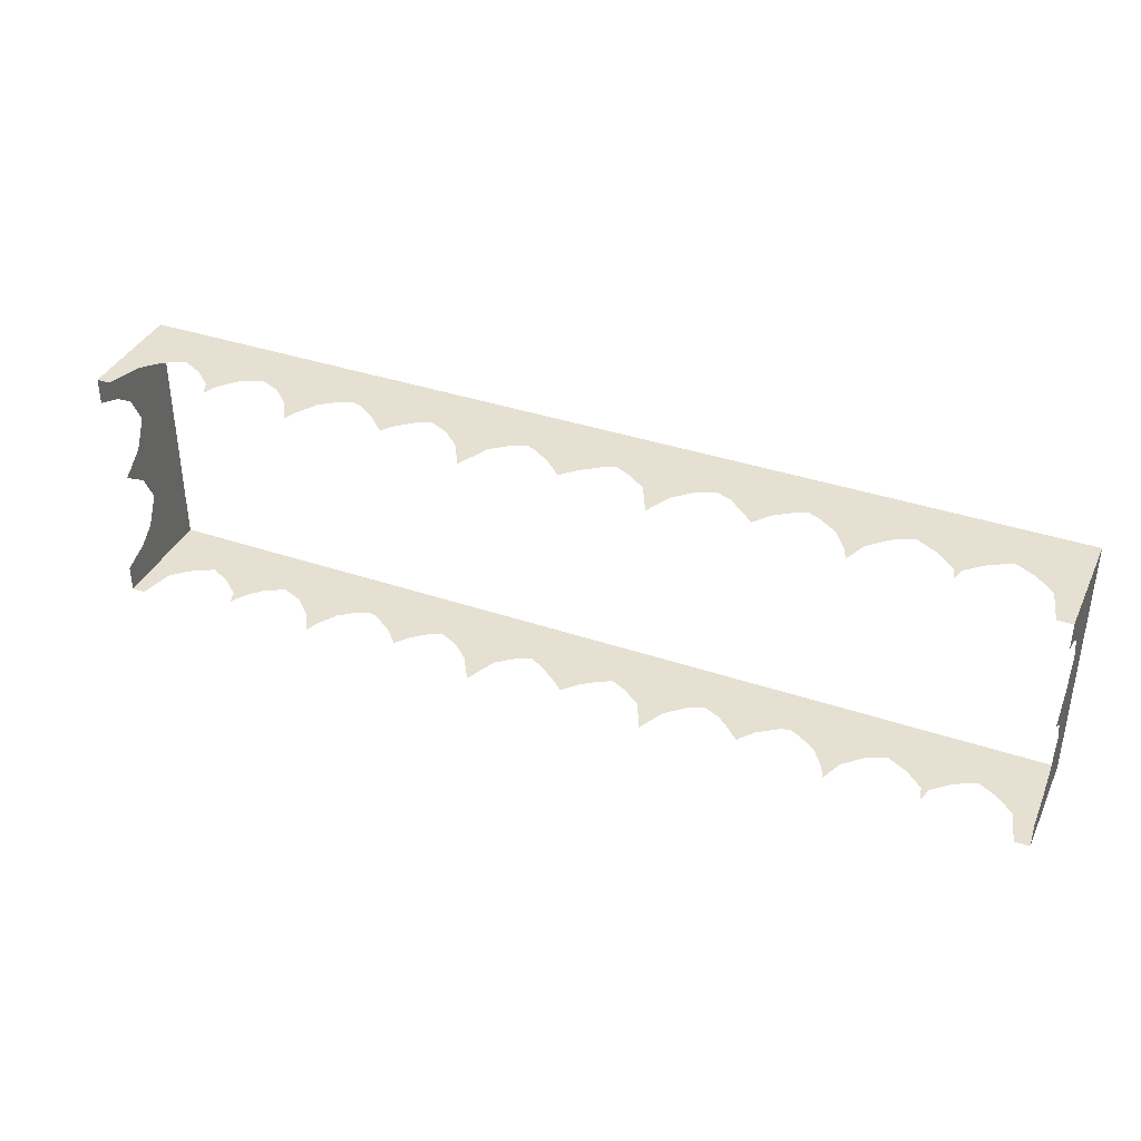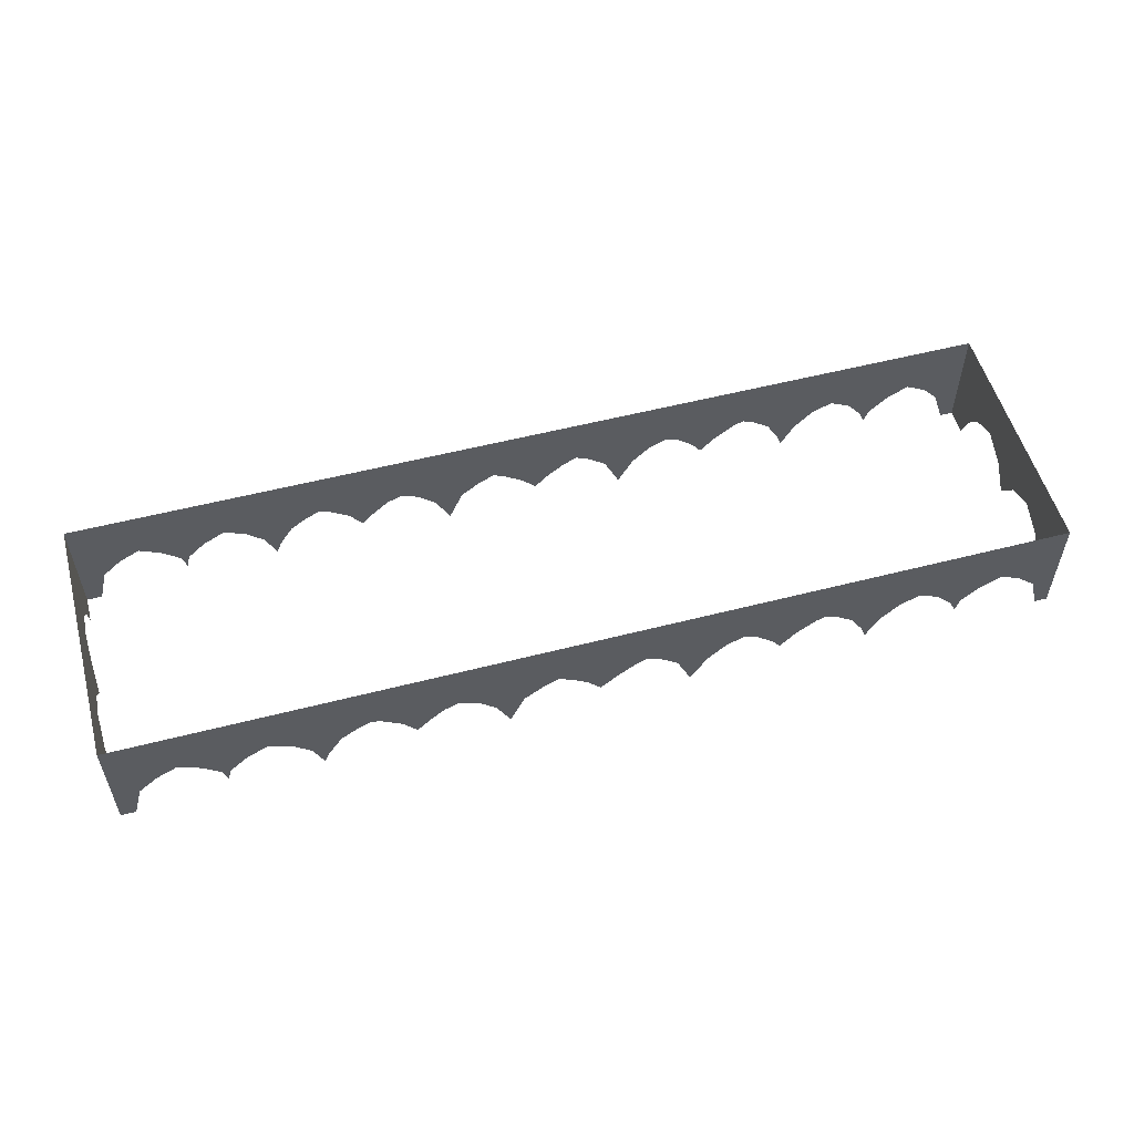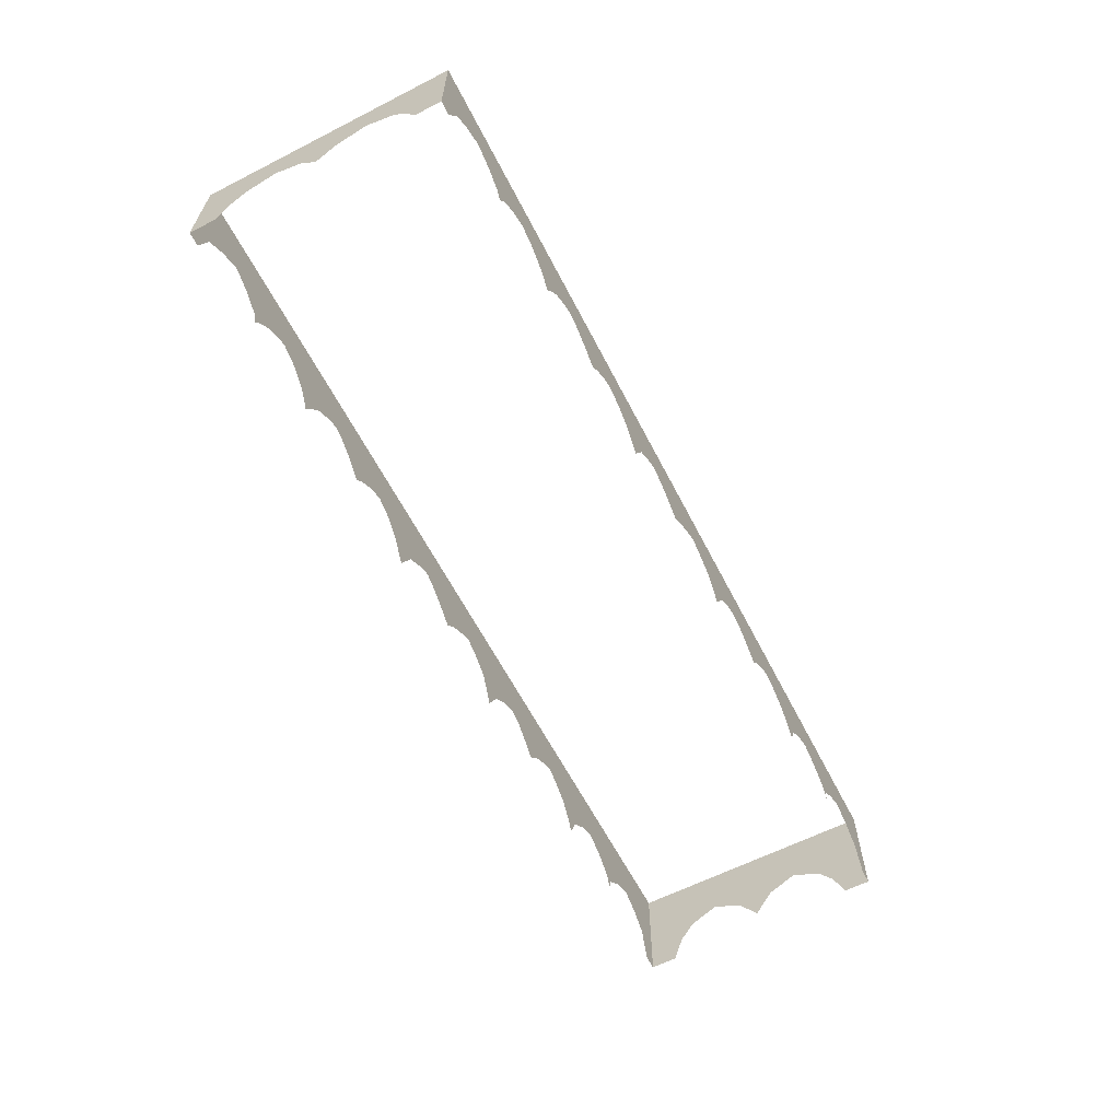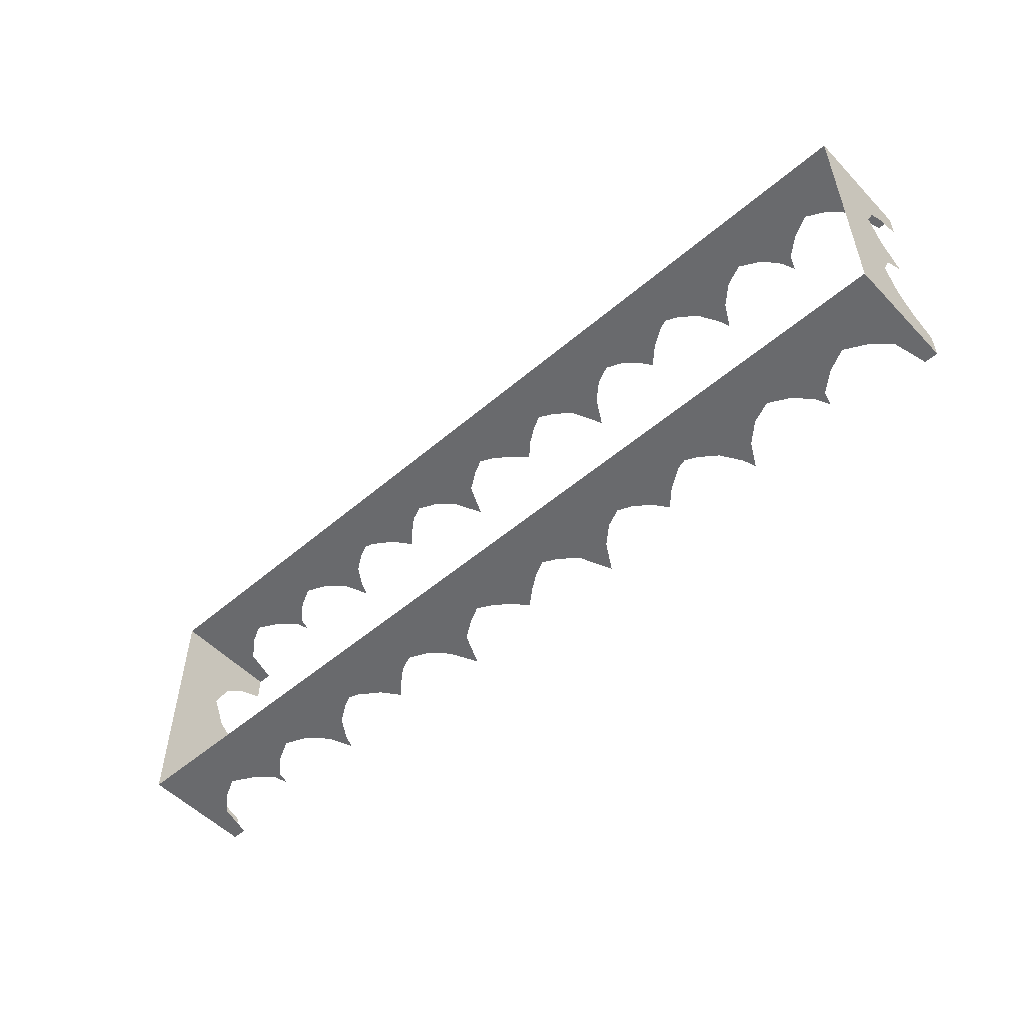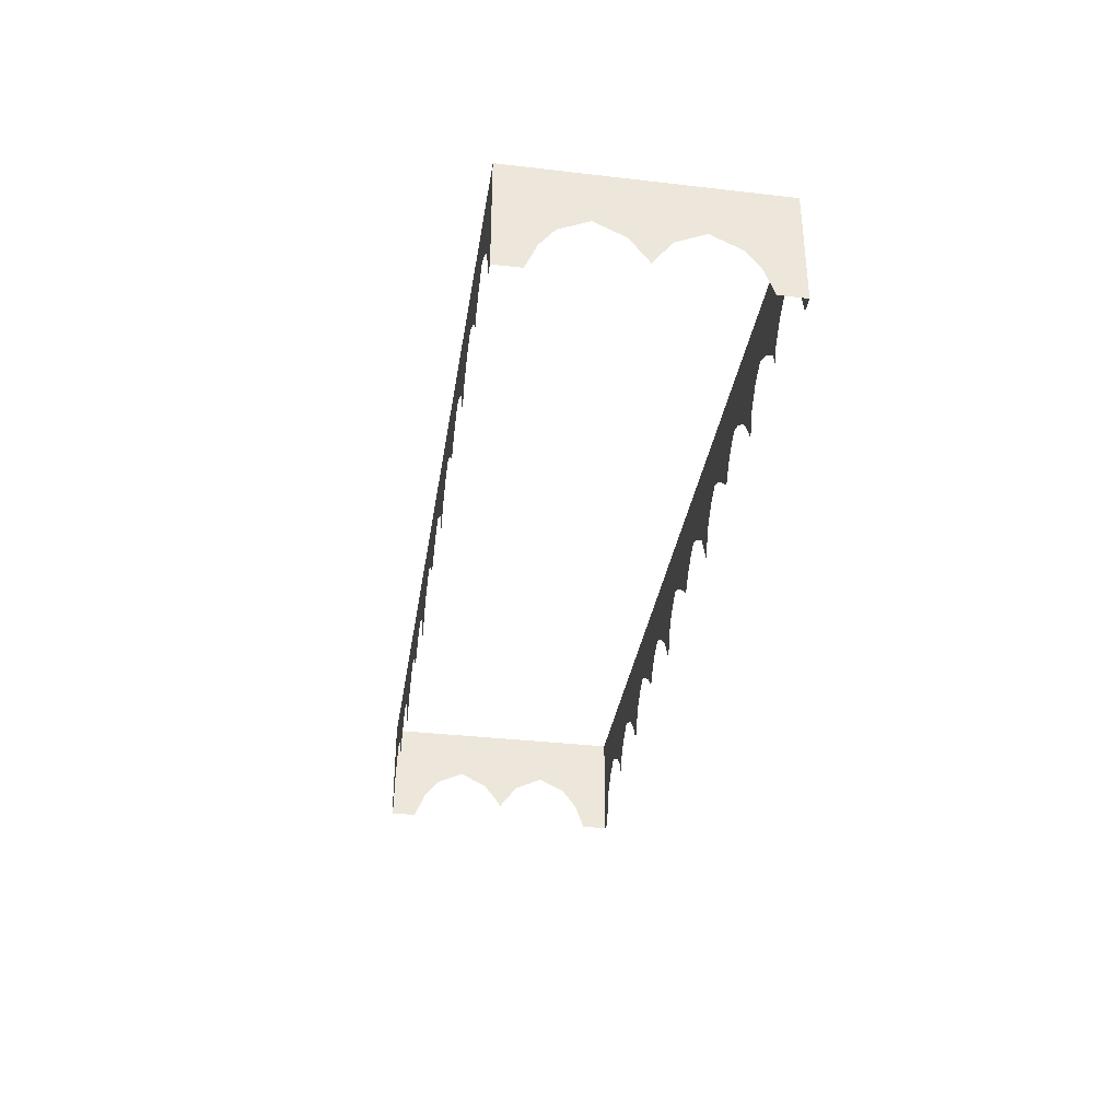
<metadata>
{"format":"obj","ext":"obj","renderer":"f3d","projection":"perspective","resolution":1024,"background":"white","views":[{"elev":37.8,"azim":23.2,"up":"+Z"},{"elev":54.3,"azim":164.7,"up":"+Y"},{"elev":-62.0,"azim":-62.7,"up":"+Y"},{"elev":-53.0,"azim":-137.6,"up":"+Z"},{"elev":-34.7,"azim":81.2,"up":"+Y"}]}
</metadata>
<code>
v 95.76 0.01847 26.04
v 95.76 22.8 26.04
v 92.73 0 26.04
v 90.84 6.994 26.04
v 87.14 10.3 26.04
v 82.92 22.8 26.04
v 82.92 12.51 26.04
v 75 6.994 26.04
v 78.7 10.3 26.04
v 74.22 22.8 26.04
v 74.22 4.129 26.04
v 57.61 7.103 26.04
v 61.31 10.67 26.04
v 55.86 22.8 26.04
v 55.66 2.375 26.04
v 65.53 12.51 26.04
v 65.53 22.8 26.04
v 73.45 6.994 26.04
v 69.75 10.3 26.04
v 54.49 5.089 26.04
v 51.77 9.118 26.04
v 48.06 11.63 26.04
v 45.72 22.8 26.04
v 45.72 12.69 26.04
v 37.12 22.8 26.04
v 43.83 12.09 26.04
v 39.79 9.276 26.04
v 37.12 5.869 26.04
v 34.64 8.28 26.04
v 31.54 10.91 26.04
v 28.44 22.8 26.04
v 28.44 12.2 26.04
v 18.61 22.8 26.04
v 24.86 10.58 26.04
v 21.29 7.255 26.04
v 18.61 1.779 26.04
v 15.62 8.251 26.04
v 11.73 10.96 26.04
v 8.751 22.8 26.04
v 8.751 12.45 26.04
v -0.1906 22.8 26.04
v 6.129 11.13 26.04
v 2.814 8.745 26.04
v -0.1903 5.798 26.04
v 95.76 0.02531 20.65
v 95.76 12.02 9.626
v 95.76 9.223 3.792
v 95.76 22.8 -0.09068
v 95.76 22.8 9.626
v 95.76 9.223 15.46
v 95.76 5.44 0.8755
v 95.76 5.44 18.38
v 95.76 3.982 -0.09068
v 95.76 0.01847 -26.04
v 92.73 0 -26.04
v 95.76 22.8 -26.04
v 90.84 6.994 -26.04
v 87.14 10.3 -26.04
v 82.92 12.51 -26.04
v 82.92 22.8 -26.04
v 75 6.994 -26.04
v 74.22 22.8 -26.04
v 78.7 10.3 -26.04
v 74.22 4.129 -26.04
v 57.61 7.103 -26.04
v 55.86 22.8 -26.04
v 61.31 10.67 -26.04
v 55.66 2.375 -26.04
v 65.53 22.8 -26.04
v 65.53 12.51 -26.04
v 73.45 6.994 -26.04
v 69.75 10.3 -26.04
v 54.49 5.089 -26.04
v 51.77 9.118 -26.04
v 48.06 11.63 -26.04
v 45.72 12.69 -26.04
v 45.72 22.8 -26.04
v 43.83 12.09 -26.04
v 37.12 22.8 -26.04
v 39.79 9.276 -26.04
v 37.12 5.869 -26.04
v 34.64 8.28 -26.04
v 31.54 10.91 -26.04
v 28.44 12.2 -26.04
v 28.44 22.8 -26.04
v 24.86 10.58 -26.04
v 18.61 22.8 -26.04
v 21.29 7.255 -26.04
v 18.61 1.779 -26.04
v 15.62 8.251 -26.04
v 11.73 10.96 -26.04
v 8.751 12.45 -26.04
v 8.751 22.8 -26.04
v 6.129 11.13 -26.04
v -0.1903 22.8 -26.04
v 2.814 8.745 -26.04
v 0.2017 5.798 -26.04
v 95.76 0.02531 -20.56
v 95.76 9.223 -3.974
v 95.76 12.02 -9.807
v 95.76 22.8 -9.807
v 95.76 9.223 -15.64
v 95.76 5.44 -1.057
v 95.76 5.44 -18.56
v -95.76 0.01847 26.04
v -93.11 0 26.04
v -95.76 22.8 26.04
v -90.66 6.994 26.04
v -87.52 10.3 26.04
v -83.3 12.51 26.04
v -83.3 22.8 26.04
v -75.38 6.994 26.04
v -74.6 22.8 26.04
v -79.08 10.3 26.04
v -74.3 4.129 26.04
v -57.99 7.103 26.04
v -56.24 22.8 26.04
v -61.69 10.67 26.04
v -55.39 2.375 26.04
v -65.91 22.8 26.04
v -65.91 12.51 26.04
v -73 6.994 26.04
v -70.13 10.3 26.04
v -54.34 5.089 26.04
v -51.86 9.118 26.04
v -48.44 11.63 26.04
v -46.1 12.69 26.04
v -46.1 22.8 26.04
v -44.21 12.09 26.04
v -37.5 22.8 26.04
v -40.17 9.276 26.04
v -36.76 5.869 26.04
v -35.02 8.28 26.04
v -31.92 10.91 26.04
v -28.82 12.2 26.04
v -28.82 22.8 26.04
v -25.24 10.58 26.04
v -18.99 22.8 26.04
v -21.67 7.255 26.04
v -18.53 1.779 26.04
v -15.49 8.251 26.04
v -12.12 10.96 26.04
v -9.132 12.45 26.04
v -9.132 22.8 26.04
v -6.51 11.13 26.04
v -3.195 8.745 26.04
v -95.76 0.02531 20.65
v -95.76 22.8 -0.09068
v -95.76 9.223 3.792
v -95.76 12.02 9.626
v -95.76 22.8 9.626
v -95.76 9.223 15.46
v -95.76 5.44 0.8755
v -95.76 5.44 18.38
v -95.76 3.982 -0.09068
v -95.76 0.01847 -26.04
v -95.76 22.8 -26.04
v -93.11 0 -26.04
v -91.22 6.994 -26.04
v -87.52 10.3 -26.04
v -83.3 22.8 -26.04
v -83.3 12.51 -26.04
v -75.38 6.994 -26.04
v -79.08 10.3 -26.04
v -74.6 22.8 -26.04
v -74.6 4.129 -26.04
v -57.99 7.103 -26.04
v -61.69 10.67 -26.04
v -56.24 22.8 -26.04
v -55.43 2.375 -26.04
v -65.91 12.51 -26.04
v -65.91 22.8 -26.04
v -73.19 6.994 -26.04
v -70.13 10.3 -26.04
v -54.42 5.089 -26.04
v -51.78 9.118 -26.04
v -48.44 11.63 -26.04
v -46.1 22.8 -26.04
v -46.1 12.69 -26.04
v -37.5 22.8 -26.04
v -44.21 12.09 -26.04
v -40.17 9.276 -26.04
v -36.88 5.869 -26.04
v -35.02 8.28 -26.04
v -31.92 10.91 -26.04
v -28.82 22.8 -26.04
v -28.82 12.2 -26.04
v -18.99 22.8 -26.04
v -25.24 10.58 -26.04
v -21.67 7.255 -26.04
v -18.41 1.779 -26.04
v -15.49 8.251 -26.04
v -12.12 10.96 -26.04
v -9.132 22.8 -26.04
v -9.132 12.45 -26.04
v -6.51 11.13 -26.04
v -3.195 8.745 -26.04
v -95.76 0.02531 -20.56
v -95.76 12.02 -9.807
v -95.76 9.223 -3.974
v -95.76 22.8 -9.807
v -95.76 9.223 -15.64
v -95.76 5.44 -1.057
v -95.76 5.44 -18.56
f 1 2 3
f 4 2 5
f 3 2 4
f 6 7 5
f 6 5 2
f 8 9 10
f 9 7 6
f 9 6 10
f 10 11 8
f 12 13 14
f 15 12 14
f 13 16 17
f 13 17 14
f 18 10 19
f 17 16 19
f 17 19 10
f 11 10 18
f 15 14 20
f 21 14 22
f 20 14 21
f 22 14 23
f 22 23 24
f 23 25 26
f 23 26 24
f 26 25 27
f 27 25 28
f 28 25 29
f 29 25 30
f 30 25 31
f 30 31 32
f 31 33 34
f 31 34 32
f 35 33 36
f 34 33 35
f 36 33 37
f 38 33 39
f 38 39 40
f 37 33 38
f 39 41 42
f 39 42 40
f 43 41 44
f 42 41 43
f 1 45 2
f 46 47 48
f 46 48 49
f 50 46 49
f 50 49 2
f 48 47 51
f 2 52 50
f 48 51 53
f 2 45 52
f 54 55 56
f 57 58 56
f 55 57 56
f 58 59 60
f 58 60 56
f 61 62 63
f 60 59 63
f 60 63 62
f 62 61 64
f 65 66 67
f 68 66 65
f 69 70 67
f 69 67 66
f 71 72 62
f 72 70 69
f 72 69 62
f 64 71 62
f 68 73 66
f 74 75 66
f 73 74 66
f 75 76 77
f 75 77 66
f 77 76 78
f 77 78 79
f 78 80 79
f 80 81 79
f 81 82 79
f 82 83 79
f 83 84 85
f 83 85 79
f 85 84 86
f 85 86 87
f 88 89 87
f 86 88 87
f 89 90 87
f 91 92 93
f 91 93 87
f 90 91 87
f 93 92 94
f 93 94 95
f 96 97 95
f 94 96 95
f 54 56 98
f 48 99 100
f 48 100 101
f 101 100 102
f 101 102 56
f 99 48 103
f 56 102 104
f 103 48 53
f 56 104 98
f 105 106 107
f 108 109 107
f 106 108 107
f 109 110 111
f 109 111 107
f 112 113 114
f 111 110 114
f 111 114 113
f 113 112 115
f 116 117 118
f 119 117 116
f 120 121 118
f 120 118 117
f 122 123 113
f 123 121 120
f 123 120 113
f 115 122 113
f 119 124 117
f 125 126 117
f 124 125 117
f 126 127 128
f 126 128 117
f 128 127 129
f 128 129 130
f 129 131 130
f 131 132 130
f 132 133 130
f 133 134 130
f 134 135 136
f 134 136 130
f 136 135 137
f 136 137 138
f 139 140 138
f 137 139 138
f 140 141 138
f 142 143 144
f 142 144 138
f 141 142 138
f 144 143 145
f 144 145 41
f 146 44 41
f 145 146 41
f 105 107 147
f 148 149 150
f 148 150 151
f 151 150 152
f 151 152 107
f 148 153 149
f 107 152 154
f 148 155 153
f 107 154 147
f 156 157 158
f 159 157 160
f 158 157 159
f 161 162 160
f 161 160 157
f 163 164 165
f 164 162 161
f 164 161 165
f 165 166 163
f 167 168 169
f 170 167 169
f 168 171 172
f 168 172 169
f 173 165 174
f 172 171 174
f 172 174 165
f 166 165 173
f 170 169 175
f 176 169 177
f 175 169 176
f 177 169 178
f 177 178 179
f 178 180 181
f 178 181 179
f 181 180 182
f 182 180 183
f 183 180 184
f 184 180 185
f 185 180 186
f 185 186 187
f 186 188 189
f 186 189 187
f 190 188 191
f 189 188 190
f 191 188 192
f 193 188 194
f 193 194 195
f 192 188 193
f 194 95 196
f 194 196 195
f 197 95 97
f 196 95 197
f 156 198 157
f 199 200 148
f 199 148 201
f 202 199 201
f 202 201 157
f 200 203 148
f 157 204 202
f 203 155 148
f 157 198 204

</code>
